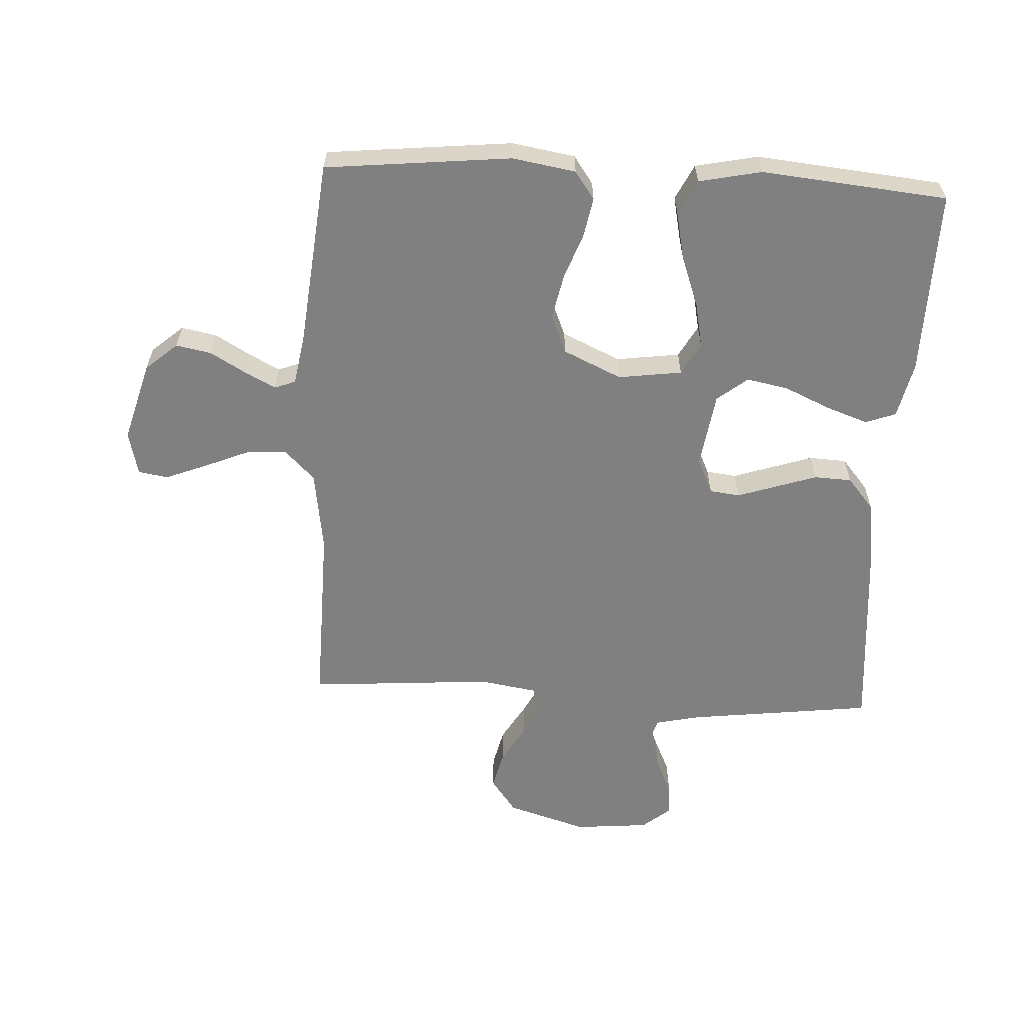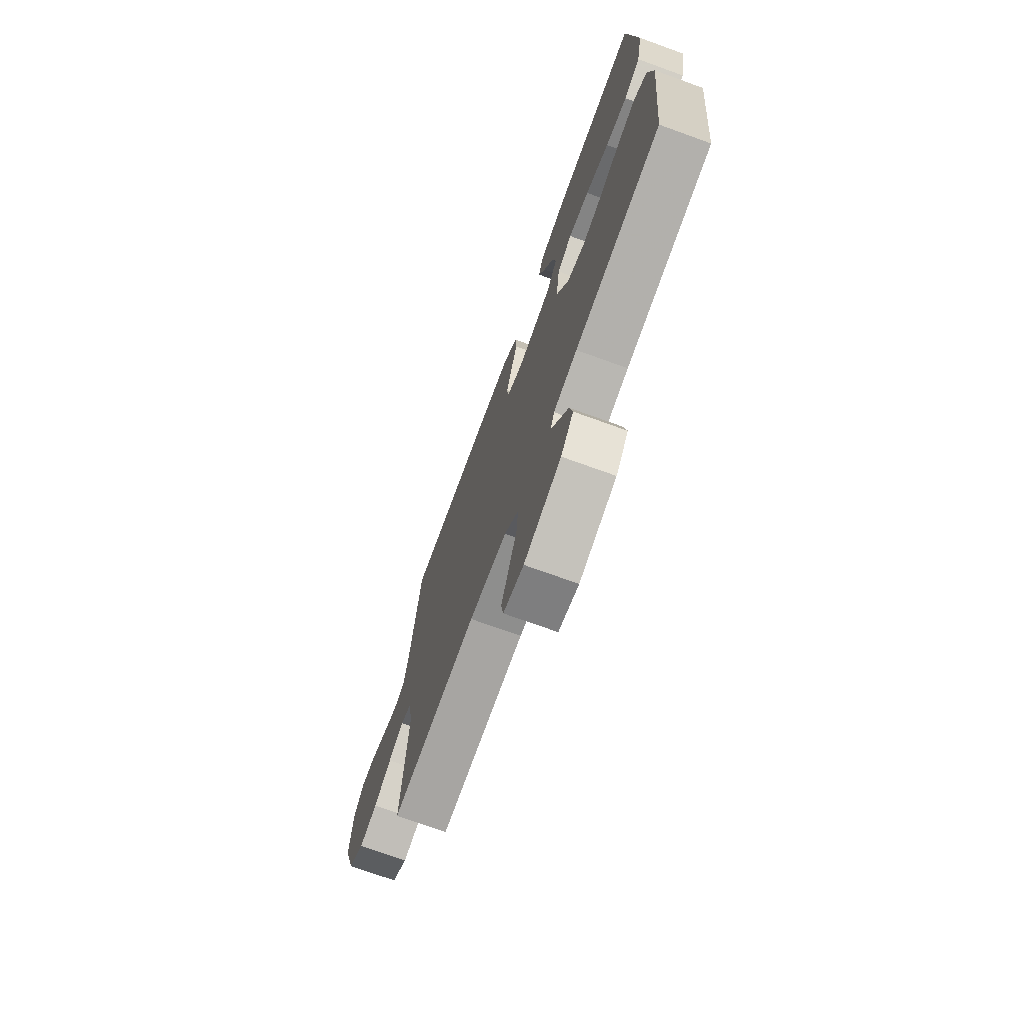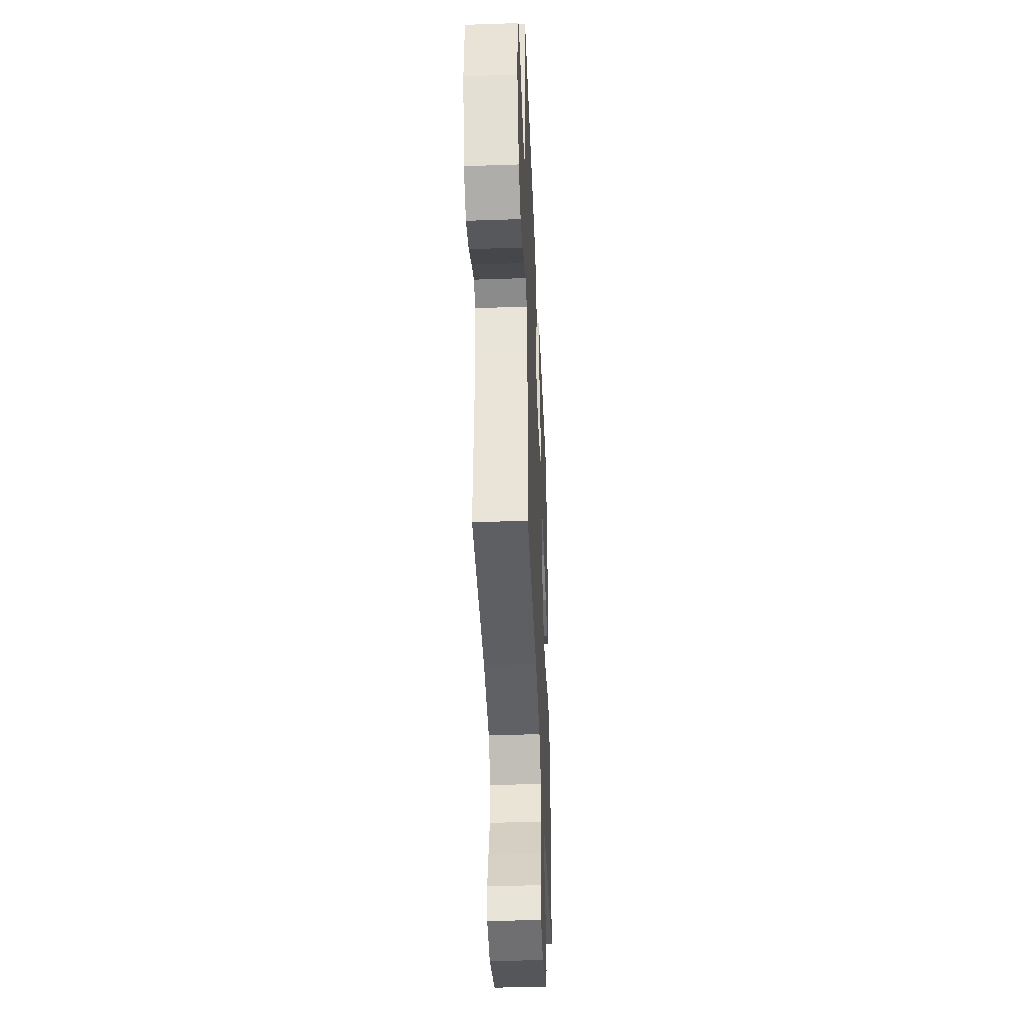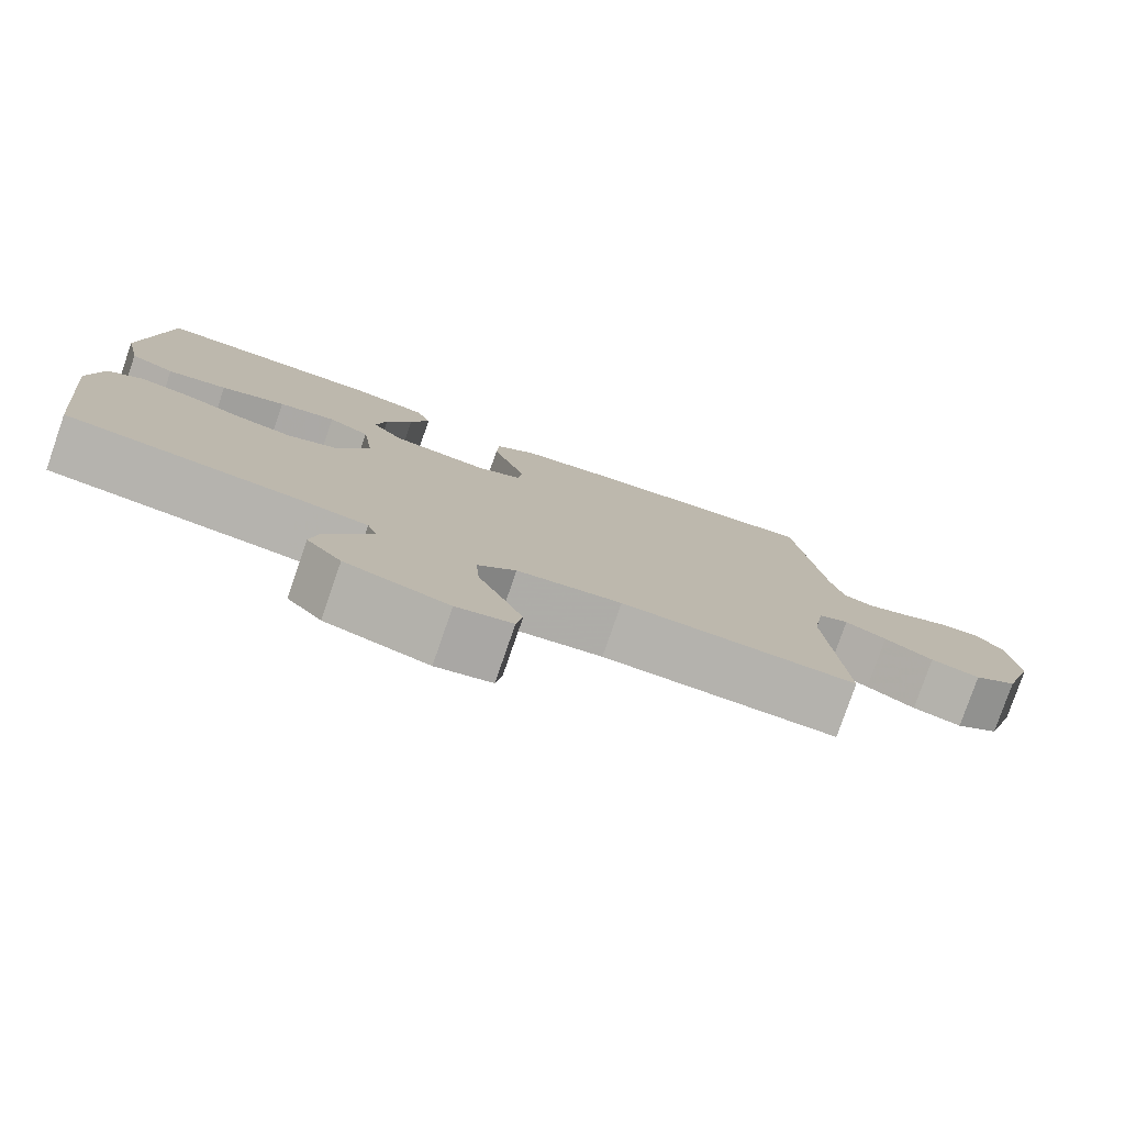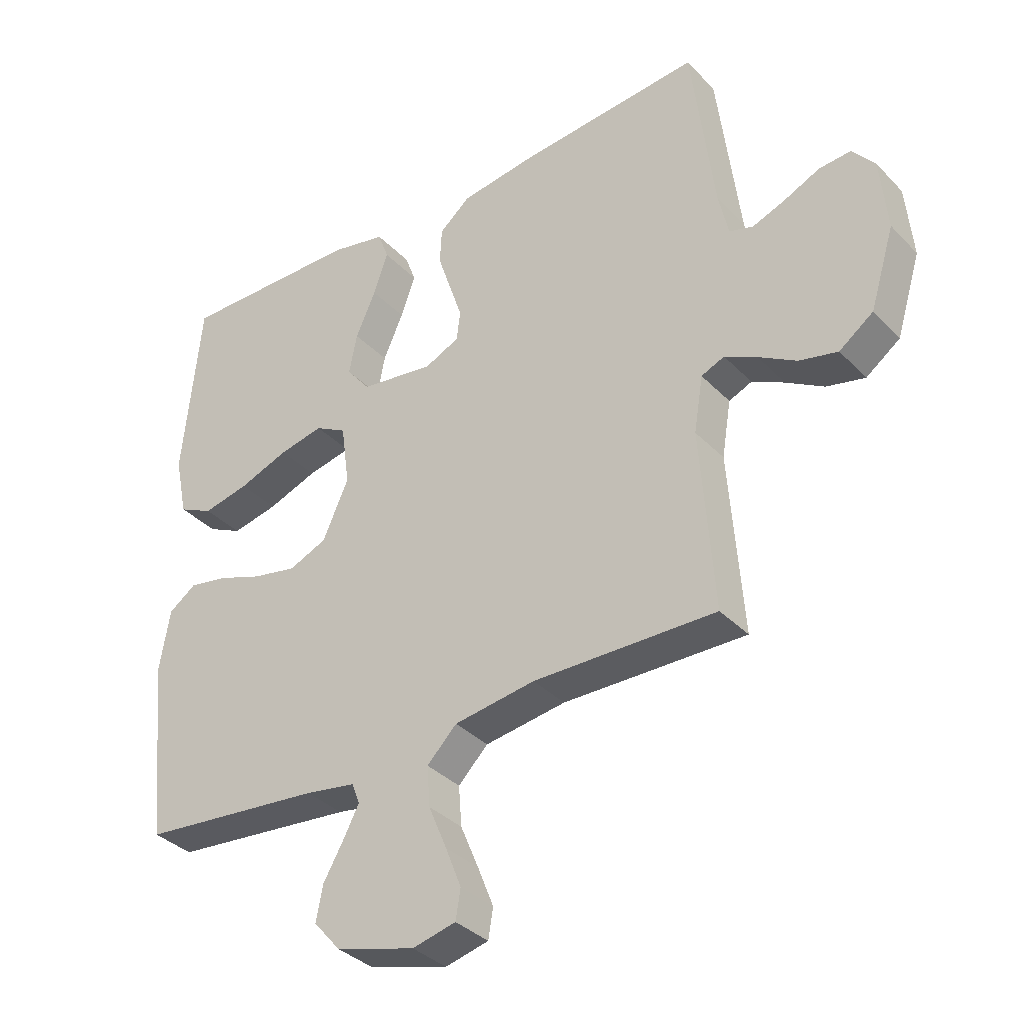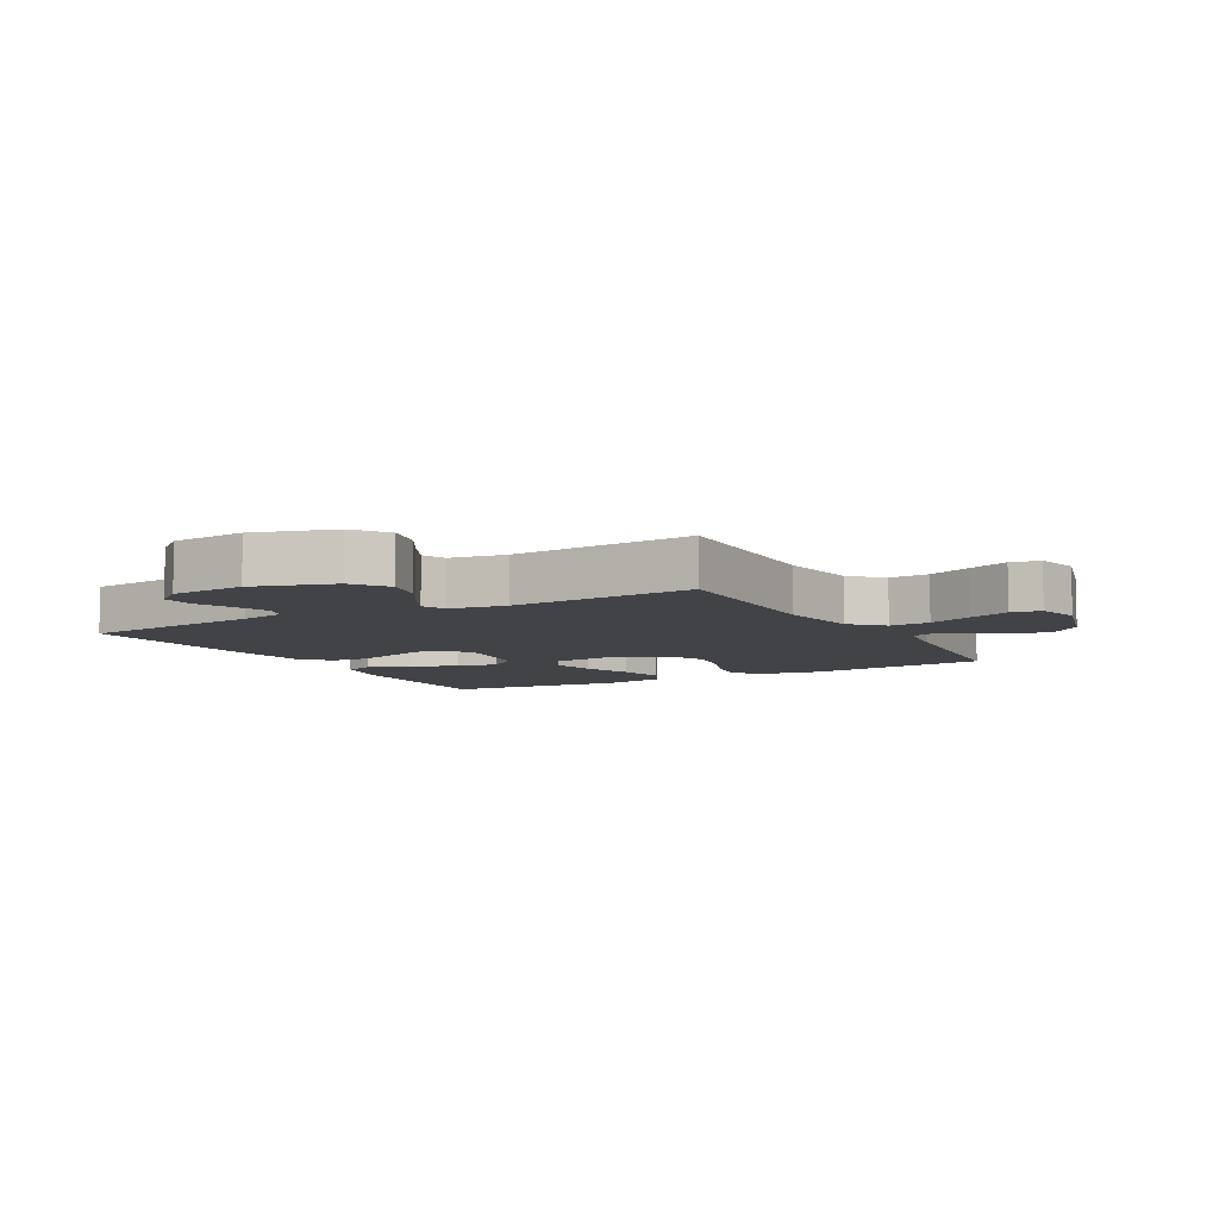
<metadata>
{"format":"obj","ext":"obj","renderer":"f3d","projection":"perspective","resolution":1024,"background":"white","views":[{"elev":-60.1,"azim":-93.0,"up":"+Y"},{"elev":-72.8,"azim":-109.9,"up":"+Z"},{"elev":-41.3,"azim":92.4,"up":"+Z"},{"elev":-79.3,"azim":-19.1,"up":"+Z"},{"elev":-35.6,"azim":37.2,"up":"+Z"},{"elev":-7.3,"azim":119.2,"up":"+Y"}]}
</metadata>
<code>
v -0.5 0.07 -0.5
v -0.531 0.07 -0.2
v -0.514 0.07 -0.098
v -0.469 0.07 -0.066
v -0.405 0.07 -0.078
v -0.332 0.07 -0.105
v -0.259 0.07 -0.12
v -0.197 0.07 -0.094
v -0.154 0.07 0
v -0.168 0.07 0.103
v -0.22 0.07 0.132
v -0.293 0.07 0.117
v -0.375 0.07 0.087
v -0.451 0.07 0.071
v -0.508 0.07 0.099
v -0.529 0.07 0.2
v -0.5 0.07 0.5
v -0.2 0.07 0.495
v -0.109 0.07 0.475
v -0.091 0.07 0.426
v -0.115 0.07 0.358
v -0.148 0.07 0.284
v -0.161 0.07 0.217
v -0.122 0.07 0.168
v 0 0.07 0.15
v 0.057 0.07 0.176
v 0.063 0.07 0.225
v 0.042 0.07 0.288
v 0.02 0.07 0.355
v 0.023 0.07 0.415
v 0.074 0.07 0.458
v 0.2 0.07 0.475
v 0.5 0.07 0.5
v 0.537 0.07 0.2
v 0.553 0.07 0.127
v 0.592 0.07 0.115
v 0.646 0.07 0.135
v 0.705 0.07 0.162
v 0.757 0.07 0.166
v 0.794 0.07 0.121
v 0.805 0.07 0
v 0.765 0.07 -0.13
v 0.709 0.07 -0.171
v 0.646 0.07 -0.156
v 0.584 0.07 -0.119
v 0.531 0.07 -0.092
v 0.493 0.07 -0.108
v 0.478 0.07 -0.2
v 0.5 0.07 -0.5
v 0.2 0.07 -0.494
v 0.067 0.07 -0.513
v 0.018 0.07 -0.562
v 0.023 0.07 -0.628
v 0.053 0.07 -0.7
v 0.079 0.07 -0.766
v 0.071 0.07 -0.814
v 0 0.07 -0.831
v -0.13 0.07 -0.794
v -0.174 0.07 -0.743
v -0.163 0.07 -0.686
v -0.13 0.07 -0.629
v -0.104 0.07 -0.579
v -0.117 0.07 -0.545
v -0.2 0.07 -0.531
v -0.5 0 -0.5
v -0.531 0 -0.2
v -0.514 0 -0.098
v -0.469 0 -0.066
v -0.405 0 -0.078
v -0.332 0 -0.105
v -0.259 0 -0.12
v -0.197 0 -0.094
v -0.154 0 0
v -0.168 0 0.103
v -0.22 0 0.132
v -0.293 0 0.117
v -0.375 0 0.087
v -0.451 0 0.071
v -0.508 0 0.099
v -0.529 0 0.2
v -0.5 0 0.5
v -0.2 0 0.495
v -0.109 0 0.475
v -0.091 0 0.426
v -0.115 0 0.358
v -0.148 0 0.284
v -0.161 0 0.217
v -0.122 0 0.168
v 0 0 0.15
v 0.057 0 0.176
v 0.063 0 0.225
v 0.042 0 0.288
v 0.02 0 0.355
v 0.023 0 0.415
v 0.074 0 0.458
v 0.2 0 0.475
v 0.5 0 0.5
v 0.537 0 0.2
v 0.553 0 0.127
v 0.592 0 0.115
v 0.646 0 0.135
v 0.705 0 0.162
v 0.757 0 0.166
v 0.794 0 0.121
v 0.805 0 0
v 0.765 0 -0.13
v 0.709 0 -0.171
v 0.646 0 -0.156
v 0.584 0 -0.119
v 0.531 0 -0.092
v 0.493 0 -0.108
v 0.478 0 -0.2
v 0.5 0 -0.5
v 0.2 0 -0.494
v 0.067 0 -0.513
v 0.018 0 -0.562
v 0.023 0 -0.628
v 0.053 0 -0.7
v 0.079 0 -0.766
v 0.071 0 -0.814
v 0 0 -0.831
v -0.13 0 -0.794
v -0.174 0 -0.743
v -0.163 0 -0.686
v -0.13 0 -0.629
v -0.104 0 -0.579
v -0.117 0 -0.545
v -0.2 0 -0.531
f 58 59 60 61
f 58 61 62
f 57 58 62
f 56 57 62 63
f 53 54 55 56
f 48 49 50
f 47 48 50 51
f 42 43 44 45
f 42 45 46
f 41 42 46
f 40 41 46
f 37 38 39 40
f 36 37 40 46
f 35 36 46 47
f 31 32 33 34
f 27 28 29 30
f 27 30 31 34
f 19 20 21 22
f 17 18 19 22
f 17 22 23
f 16 17 23 24
f 12 13 14 15
f 11 12 15 16
f 3 4 5 6
f 3 6 7
f 64 1 2 3
f 63 64 3 7
f 53 56 63 7
f 34 35 47 51
f 26 27 34 51
f 25 26 51 52
f 11 16 24 25
f 10 11 25
f 9 10 25 52
f 8 9 52 53
f 7 8 53
f 125 124 123 122
f 126 125 122
f 126 122 121
f 127 126 121 120
f 120 119 118 117
f 114 113 112
f 115 114 112 111
f 109 108 107 106
f 110 109 106
f 110 106 105
f 110 105 104
f 104 103 102 101
f 110 104 101 100
f 111 110 100 99
f 98 97 96 95
f 94 93 92 91
f 98 95 94 91
f 86 85 84 83
f 86 83 82 81
f 87 86 81
f 88 87 81 80
f 79 78 77 76
f 80 79 76 75
f 70 69 68 67
f 71 70 67
f 67 66 65 128
f 71 67 128 127
f 71 127 120 117
f 115 111 99 98
f 115 98 91 90
f 116 115 90 89
f 89 88 80 75
f 89 75 74
f 116 89 74 73
f 117 116 73 72
f 117 72 71
f 1 65 66 2
f 2 66 67 3
f 3 67 68 4
f 4 68 69 5
f 5 69 70 6
f 6 70 71 7
f 7 71 72 8
f 8 72 73 9
f 9 73 74 10
f 10 74 75 11
f 11 75 76 12
f 12 76 77 13
f 13 77 78 14
f 14 78 79 15
f 15 79 80 16
f 16 80 81 17
f 17 81 82 18
f 18 82 83 19
f 19 83 84 20
f 20 84 85 21
f 21 85 86 22
f 22 86 87 23
f 23 87 88 24
f 24 88 89 25
f 25 89 90 26
f 26 90 91 27
f 27 91 92 28
f 28 92 93 29
f 29 93 94 30
f 30 94 95 31
f 31 95 96 32
f 32 96 97 33
f 33 97 98 34
f 34 98 99 35
f 35 99 100 36
f 36 100 101 37
f 37 101 102 38
f 38 102 103 39
f 39 103 104 40
f 40 104 105 41
f 41 105 106 42
f 42 106 107 43
f 43 107 108 44
f 44 108 109 45
f 45 109 110 46
f 46 110 111 47
f 47 111 112 48
f 48 112 113 49
f 49 113 114 50
f 50 114 115 51
f 51 115 116 52
f 52 116 117 53
f 53 117 118 54
f 54 118 119 55
f 55 119 120 56
f 56 120 121 57
f 57 121 122 58
f 58 122 123 59
f 59 123 124 60
f 60 124 125 61
f 61 125 126 62
f 62 126 127 63
f 63 127 128 64
f 64 128 65 1

</code>
